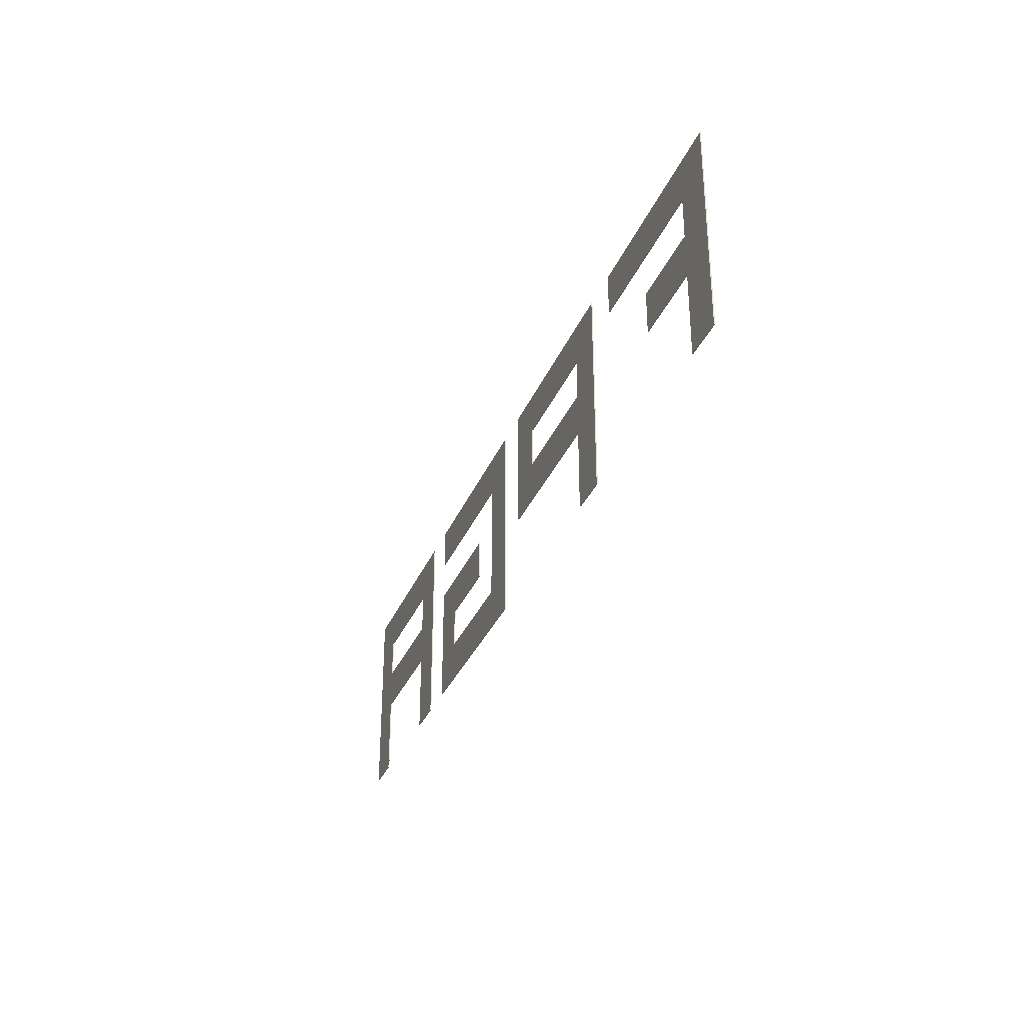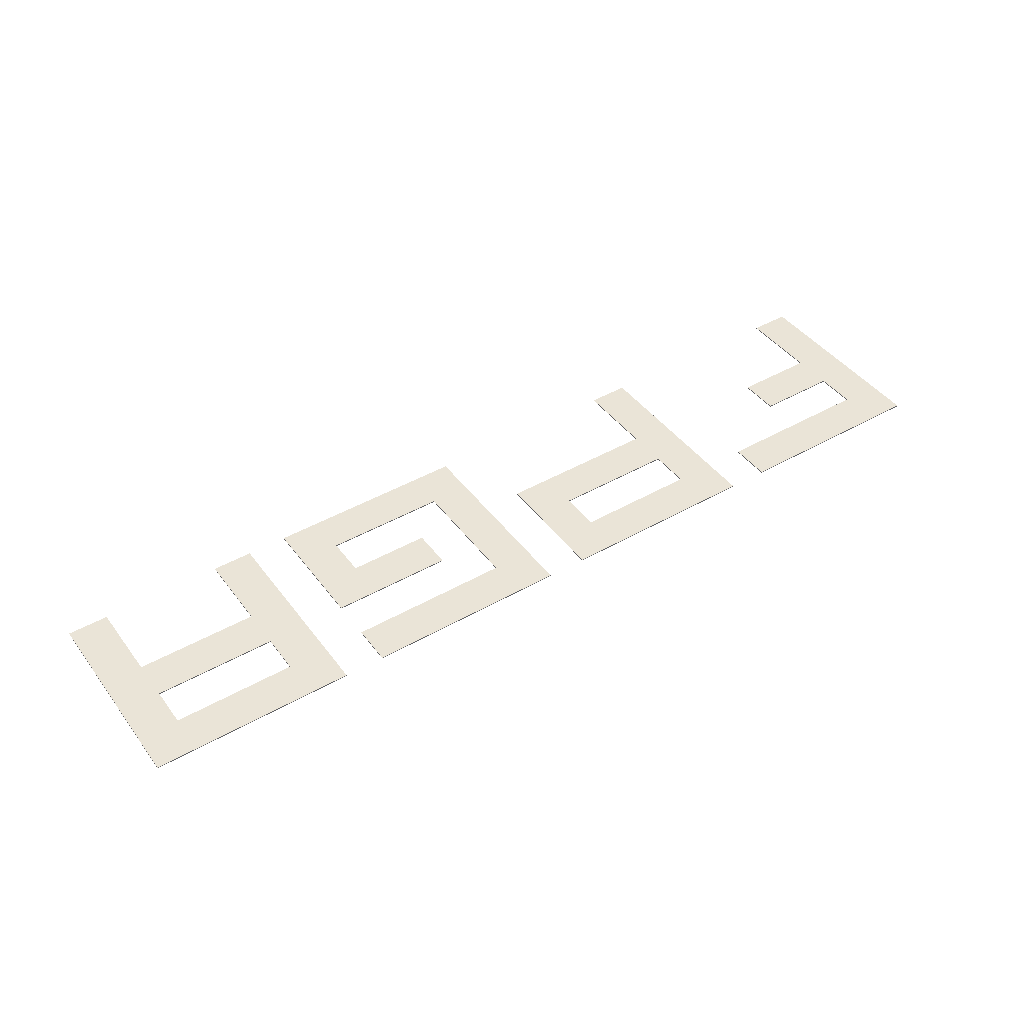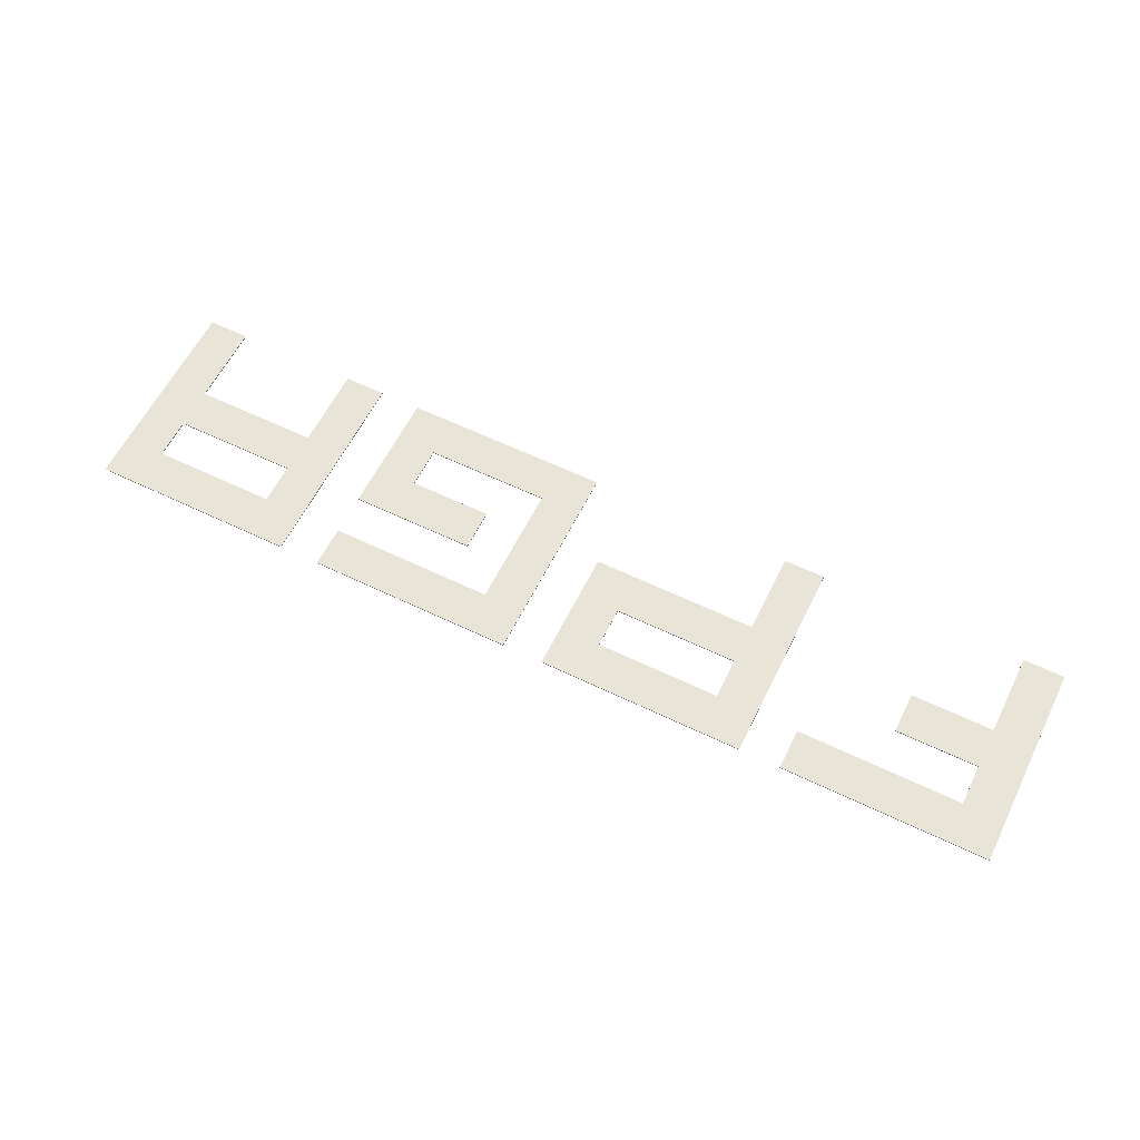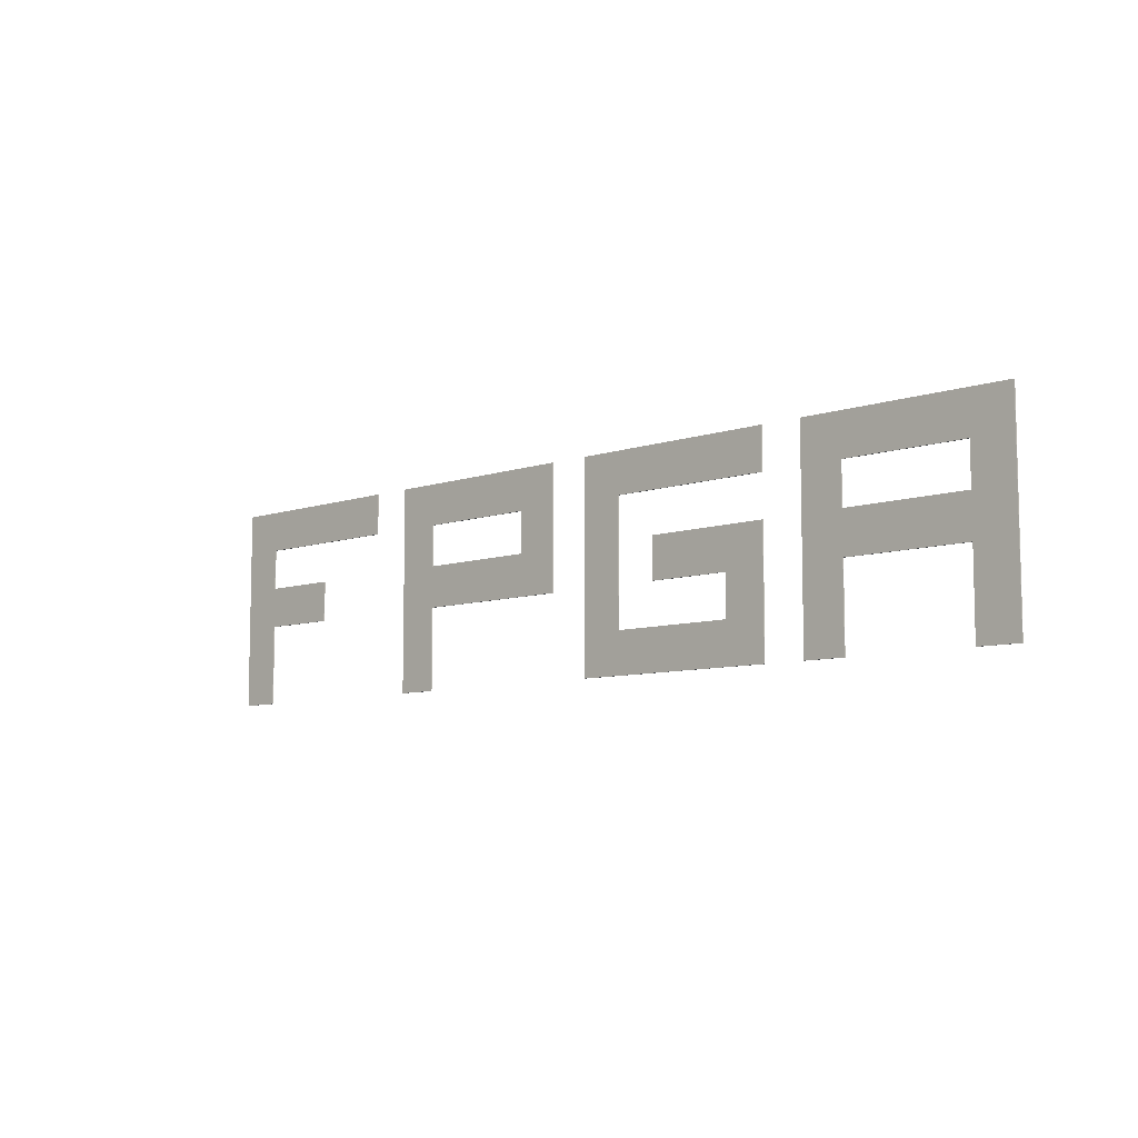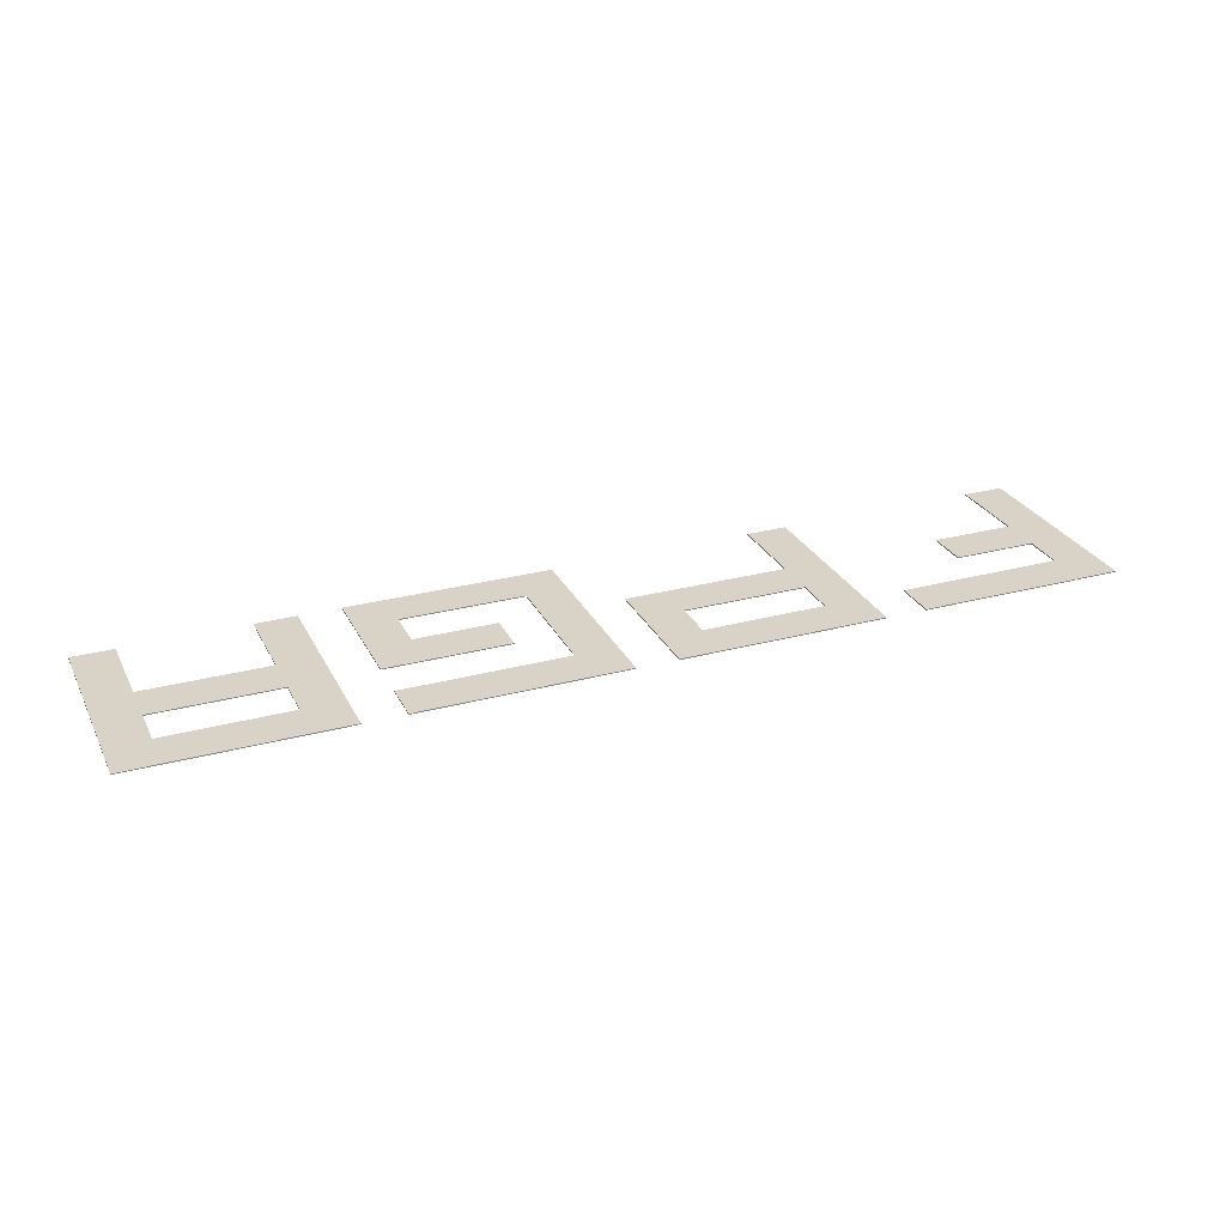
<metadata>
{"format":"obj","ext":"obj","renderer":"f3d","projection":"perspective","resolution":1024,"background":"white","views":[{"elev":-32.0,"azim":-109.8,"up":"+Y"},{"elev":43.7,"azim":146.0,"up":"+Z"},{"elev":60.2,"azim":-153.7,"up":"+Z"},{"elev":-8.1,"azim":43.2,"up":"+Y"},{"elev":27.8,"azim":157.7,"up":"+Z"}]}
</metadata>
<code>
v -0.034 -0.002 0
v -0.042 0.002 0
v -0.034 0.002 0
v -0.042 -0.002 0
v -0.046 0.01 0
v -0.046 -0.01 0
v -0.022 0.01 0
v -0.018 0.002 0
v -0.018 -0.002 0
v -0.042 0.006 0
v -0.026 0.006 0
v -0.026 0.01 0
v -0.006 0.002 0
v -0.002 -0.002 0
v -0.042 -0.01 0
v -0.018 -0.01 0
v -0.022 -0.01 0
v -0.006 0.006 0
v -0.018 0.006 0
v -0.002 0.01 0
v 0.018 -0.002 0
v 0.01 -0.002 0
v 0.01 0.002 0
v 0.018 -0.006 0
v 0.022 -0.01 0
v 0.006 -0.006 0
v 0.022 0.002 0
v 0.002 -0.01 0
v 0.03 -0.002 0
v 0.03 -0.01 0
v 0.026 -0.01 0
v 0.022 0.01 0
v 0.022 0.006 0
v 0.006 0.006 0
v 0.042 -0.002 0
v 0.03 0.002 0
v 0.042 0.006 0
v 0.03 0.006 0
v 0.026 0.01 0
v 0.002 0.01 0
v 0.046 -0.01 0
v 0.042 0.002 0
v 0.042 -0.01 0
v 0.046 0.01 0
v -0.042 -0.002 0.0001
v -0.034 -0.002 0.0001
v -0.034 0.002 0.0001
v -0.042 0.002 0.0001
v -0.042 0.006 0.0001
v -0.026 0.006 0.0001
v -0.026 0.01 0.0001
v -0.046 0.01 0.0001
v -0.046 -0.01 0.0001
v -0.042 -0.01 0.0001
v -0.018 -0.002 0.0001
v -0.002 -0.002 0.0001
v -0.002 0.01 0.0001
v -0.022 0.01 0.0001
v -0.022 -0.01 0.0001
v -0.018 -0.01 0.0001
v -0.018 0.006 0.0001
v -0.018 0.002 0.0001
v -0.006 0.006 0.0001
v -0.006 0.002 0.0001
v 0.022 0.002 0.0001
v 0.01 0.002 0.0001
v 0.01 -0.002 0.0001
v 0.018 -0.002 0.0001
v 0.018 -0.006 0.0001
v 0.006 -0.006 0.0001
v 0.006 0.006 0.0001
v 0.022 0.006 0.0001
v 0.022 0.01 0.0001
v 0.002 0.01 0.0001
v 0.002 -0.01 0.0001
v 0.022 -0.01 0.0001
v 0.03 -0.002 0.0001
v 0.042 -0.002 0.0001
v 0.042 -0.01 0.0001
v 0.046 -0.01 0.0001
v 0.046 0.01 0.0001
v 0.026 0.01 0.0001
v 0.026 -0.01 0.0001
v 0.03 -0.01 0.0001
v 0.03 0.006 0.0001
v 0.03 0.002 0.0001
v 0.042 0.006 0.0001
v 0.042 0.002 0.0001
f 1 2 3
f 1 4 2
f 5 4 6
f 7 8 9
f 2 4 5
f 10 2 5
f 11 10 12
f 13 14 9
f 12 10 5
f 4 15 6
f 9 16 17
f 18 19 7
f 20 14 18
f 21 22 23
f 14 13 18
f 9 17 7
f 8 13 9
f 7 19 8
f 20 18 7
f 24 25 26
f 27 25 21
f 27 21 23
f 21 25 24
f 26 25 28
f 29 30 31
f 32 33 34
f 35 29 36
f 37 38 39
f 40 32 34
f 34 26 40
f 26 28 40
f 41 35 42
f 35 41 43
f 42 44 41
f 42 35 36
f 29 31 39
f 36 29 39
f 38 36 39
f 42 37 44
f 37 39 44
f 1 45 4
f 1 46 45
f 3 46 1
f 3 47 46
f 2 47 3
f 2 48 47
f 10 48 2
f 10 49 48
f 11 49 10
f 11 50 49
f 12 50 11
f 12 51 50
f 5 51 12
f 5 52 51
f 6 52 5
f 6 53 52
f 15 53 6
f 15 54 53
f 4 54 15
f 4 45 54
f 14 55 9
f 14 56 55
f 20 56 14
f 20 57 56
f 7 57 20
f 7 58 57
f 17 58 7
f 17 59 58
f 16 59 17
f 16 60 59
f 9 60 16
f 9 55 60
f 19 61 8
f 62 8 61
f 18 63 19
f 61 19 63
f 13 64 18
f 63 18 64
f 8 62 13
f 64 13 62
f 23 65 27
f 23 66 65
f 22 66 23
f 22 67 66
f 21 67 22
f 21 68 67
f 24 68 21
f 24 69 68
f 26 69 24
f 26 70 69
f 34 70 26
f 34 71 70
f 33 71 34
f 33 72 71
f 32 72 33
f 32 73 72
f 40 73 32
f 40 74 73
f 28 74 40
f 28 75 74
f 25 75 28
f 25 76 75
f 27 76 25
f 27 65 76
f 35 77 29
f 35 78 77
f 43 78 35
f 43 79 78
f 41 79 43
f 41 80 79
f 44 80 41
f 44 81 80
f 39 81 44
f 39 82 81
f 31 82 39
f 31 83 82
f 30 83 31
f 30 84 83
f 29 84 30
f 29 77 84
f 38 85 36
f 86 36 85
f 37 87 38
f 85 38 87
f 42 88 37
f 87 37 88
f 36 86 42
f 88 42 86
f 47 48 46
f 48 45 46
f 53 45 52
f 55 62 58
f 52 45 48
f 52 48 49
f 51 49 50
f 55 56 64
f 52 49 51
f 53 54 45
f 59 60 55
f 58 61 63
f 63 56 57
f 66 67 68
f 63 64 56
f 58 59 55
f 55 64 62
f 62 61 58
f 58 63 57
f 70 76 69
f 68 76 65
f 66 68 65
f 69 76 68
f 75 76 70
f 83 84 77
f 71 72 73
f 86 77 78
f 82 85 87
f 71 73 74
f 74 70 71
f 74 75 70
f 88 78 80
f 79 80 78
f 80 81 88
f 86 78 88
f 82 83 77
f 82 77 86
f 82 86 85
f 81 87 88
f 81 82 87

</code>
